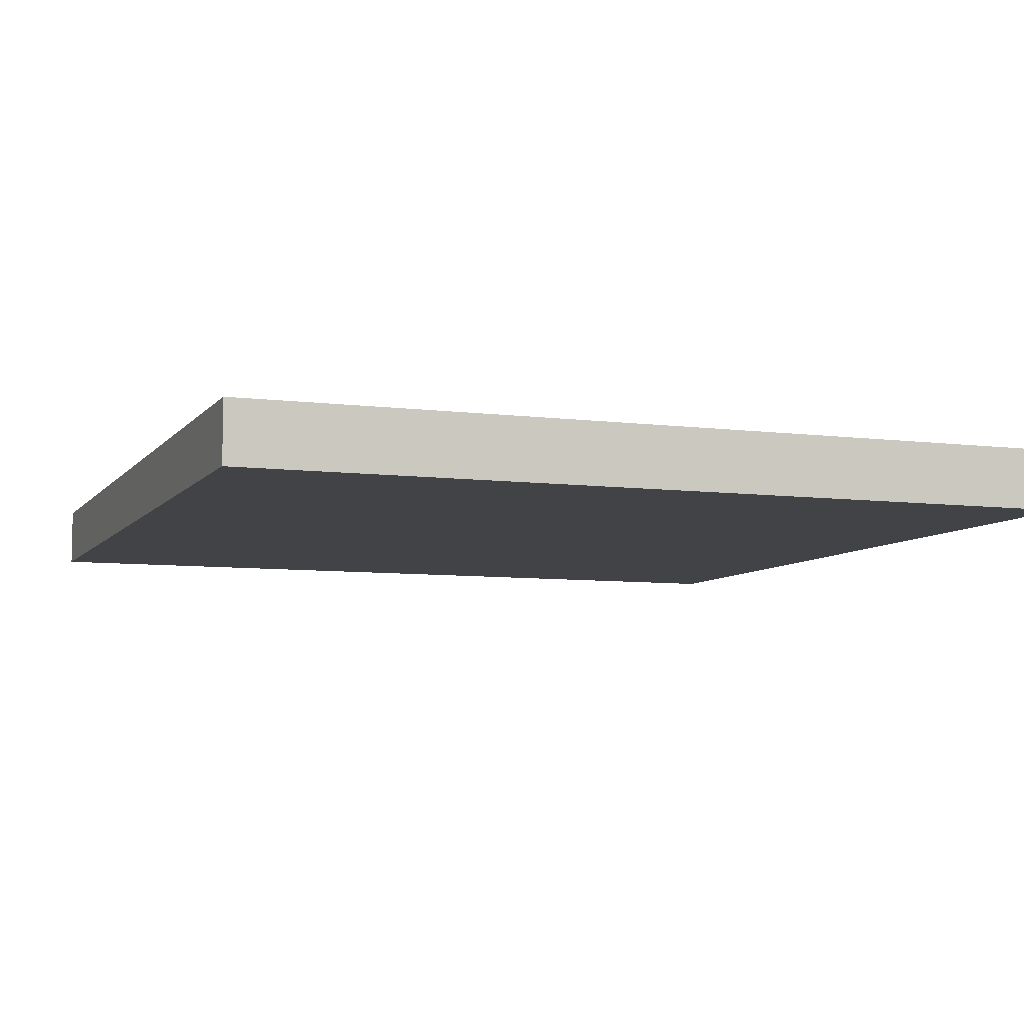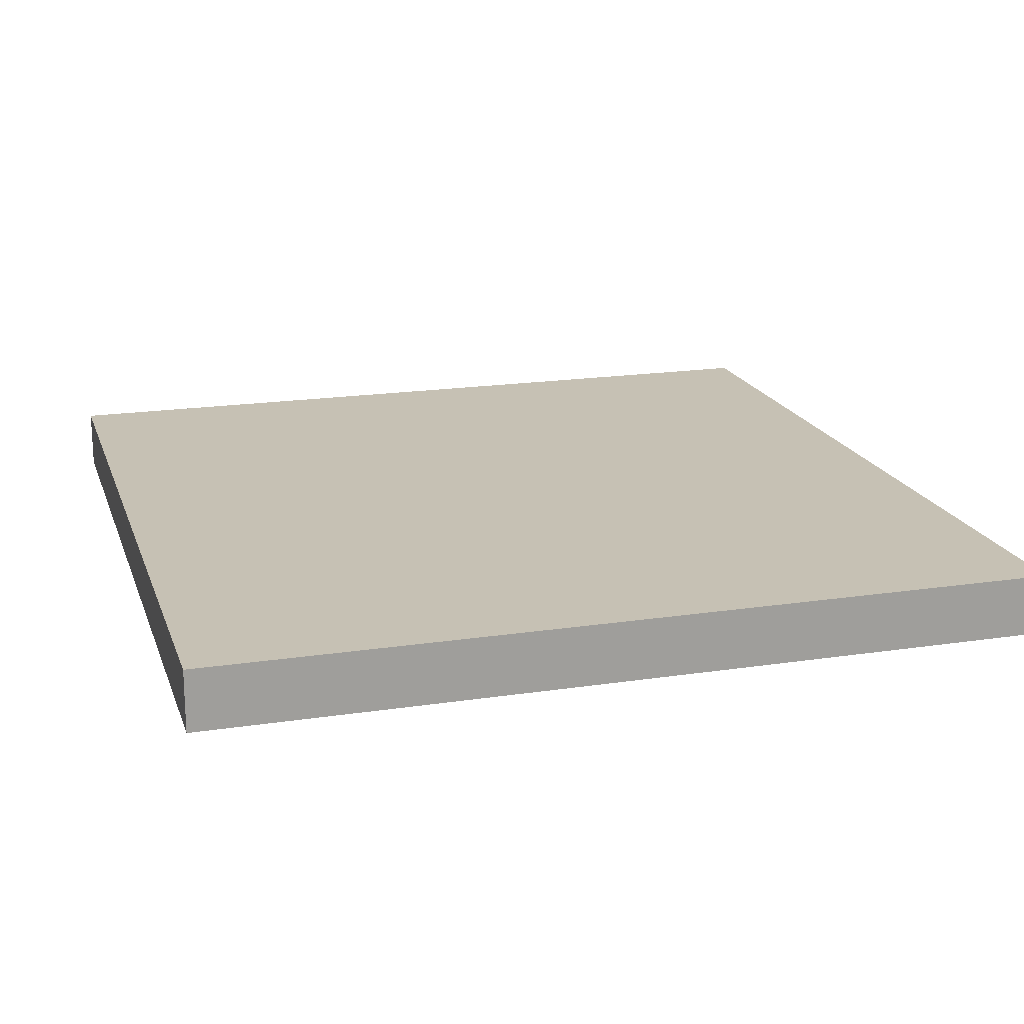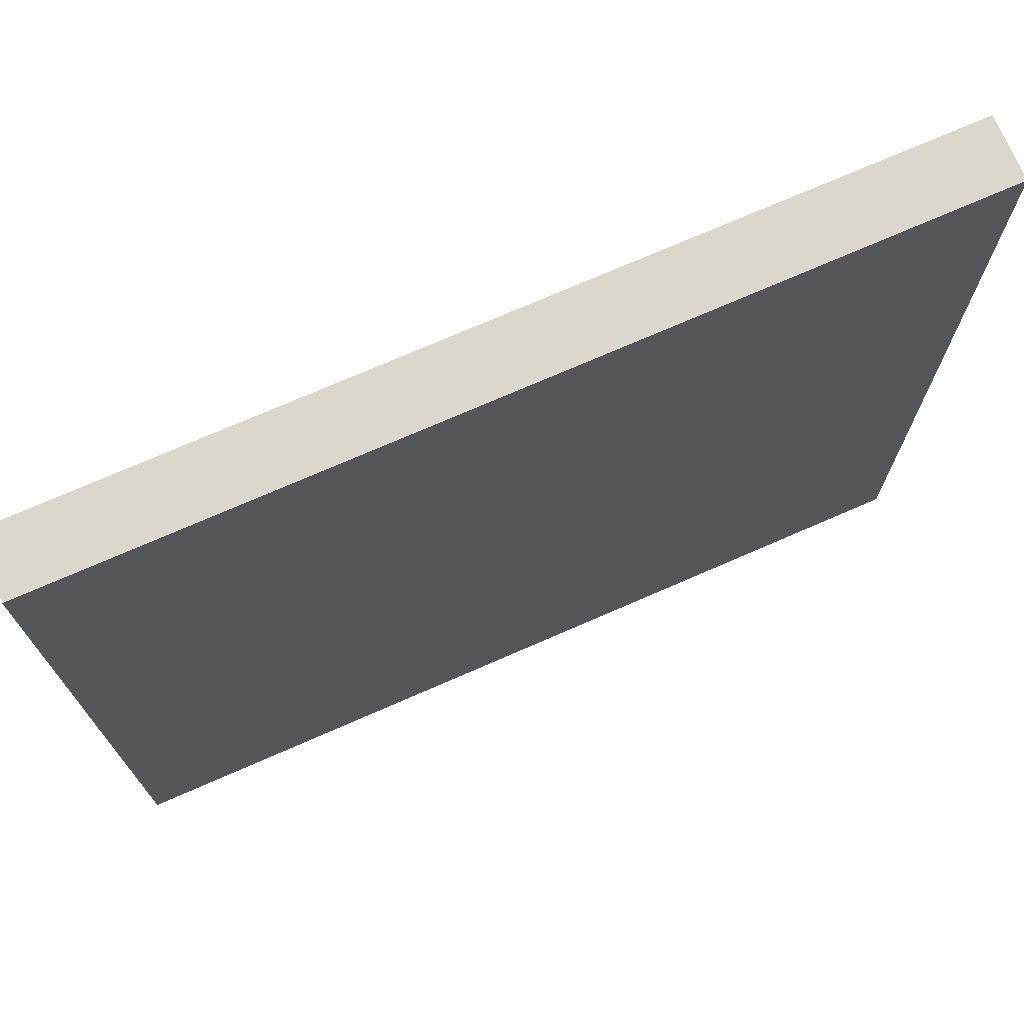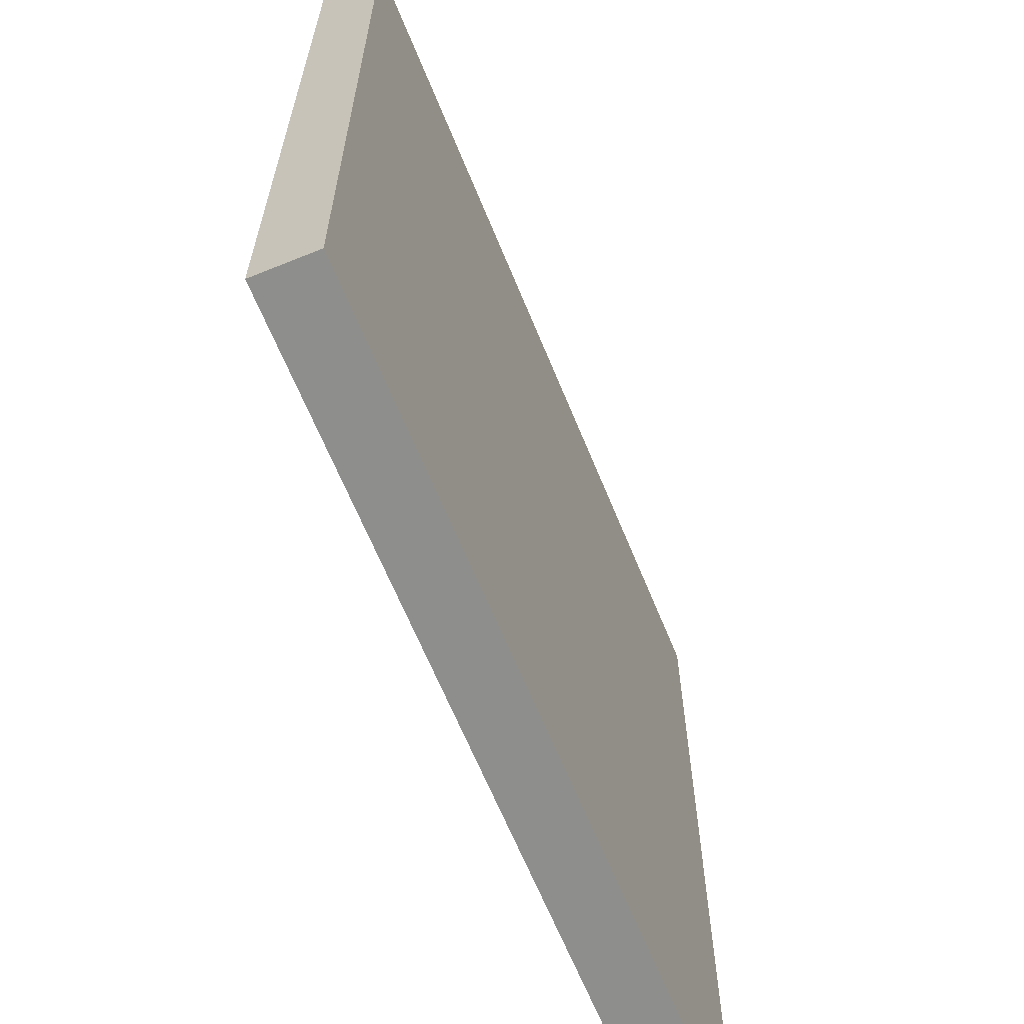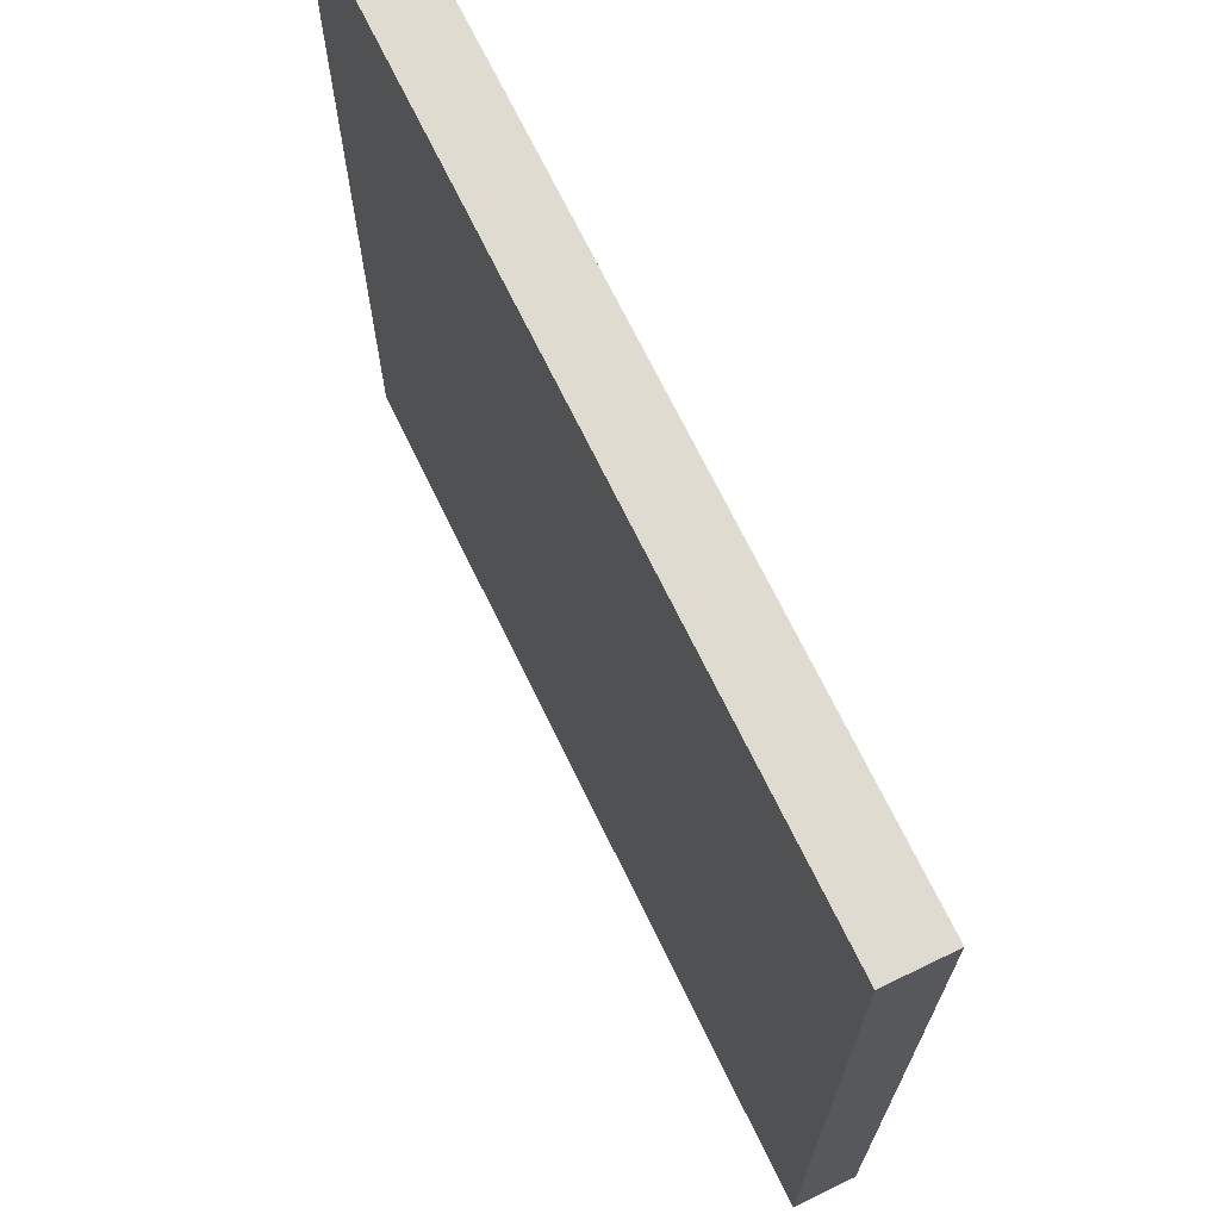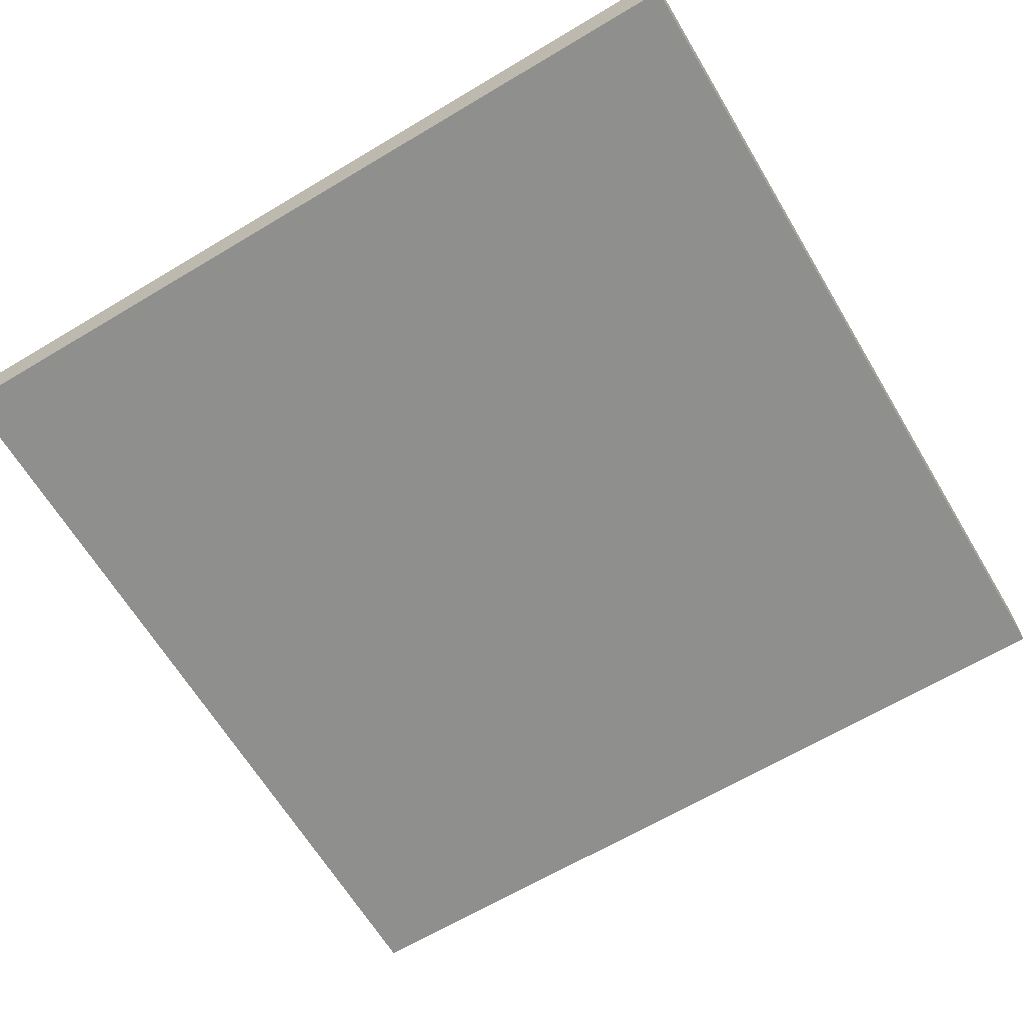
<metadata>
{"format":"obj","ext":"obj","renderer":"f3d","projection":"perspective","resolution":1024,"background":"white","views":[{"elev":-7.3,"azim":69.5,"up":"+Y"},{"elev":18.5,"azim":163.7,"up":"+Y"},{"elev":73.3,"azim":-23.6,"up":"+Z"},{"elev":-64.8,"azim":-67.8,"up":"+Z"},{"elev":70.1,"azim":64.1,"up":"+Z"},{"elev":-65.2,"azim":121.0,"up":"+Y"}]}
</metadata>
<code>
v 0.0625 0.0625 0.0625
v 0.0625 0.0625 0.9375
v 0.9375 0.0625 0.9375
v 0.9375 0.0625 0.0625
v 0.9375 0 0.0625
v 0.0625 0 0.0625
v 0.0625 0 0.9375
v 0.9375 0 0.9375
f 1 2 3 4
f 4 5 6 1
f 2 7 8 3
f 1 6 7 2
f 3 8 5 4
f 7 6 5 8

</code>
